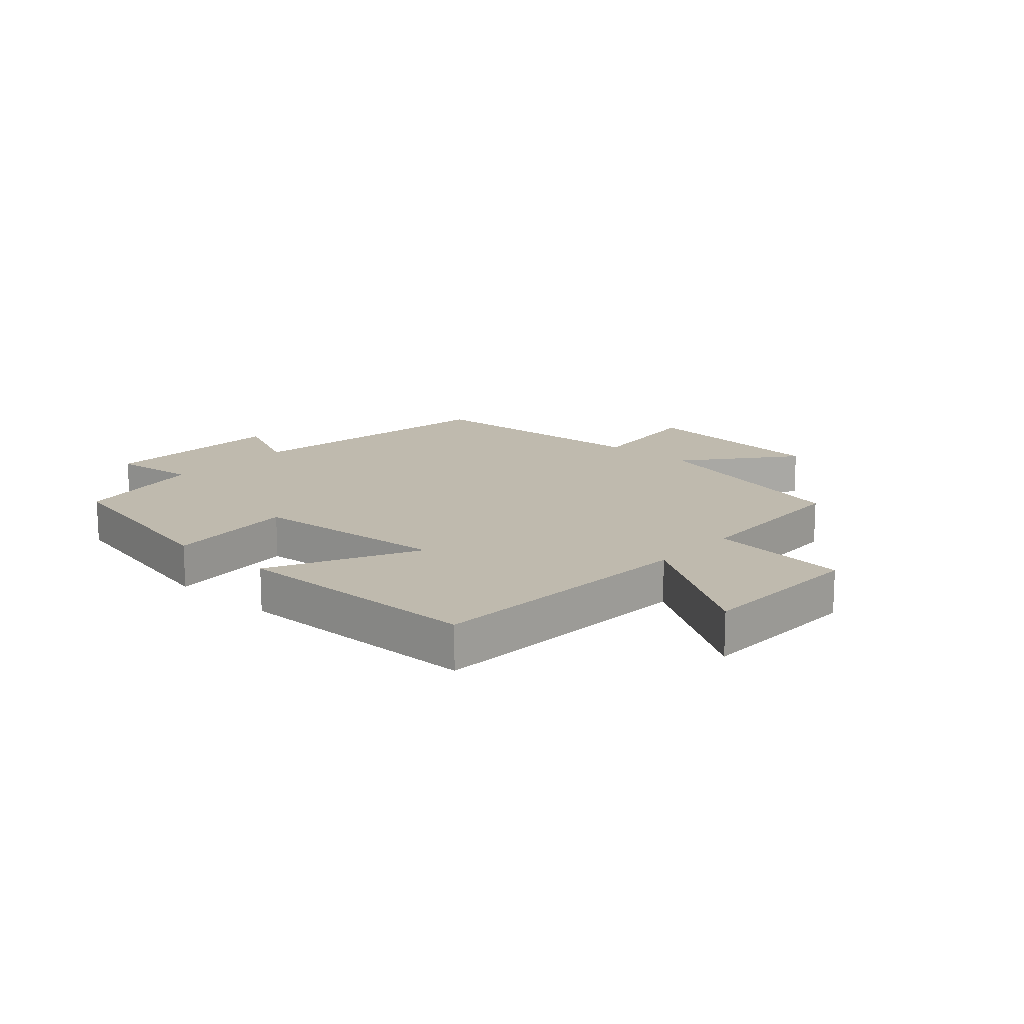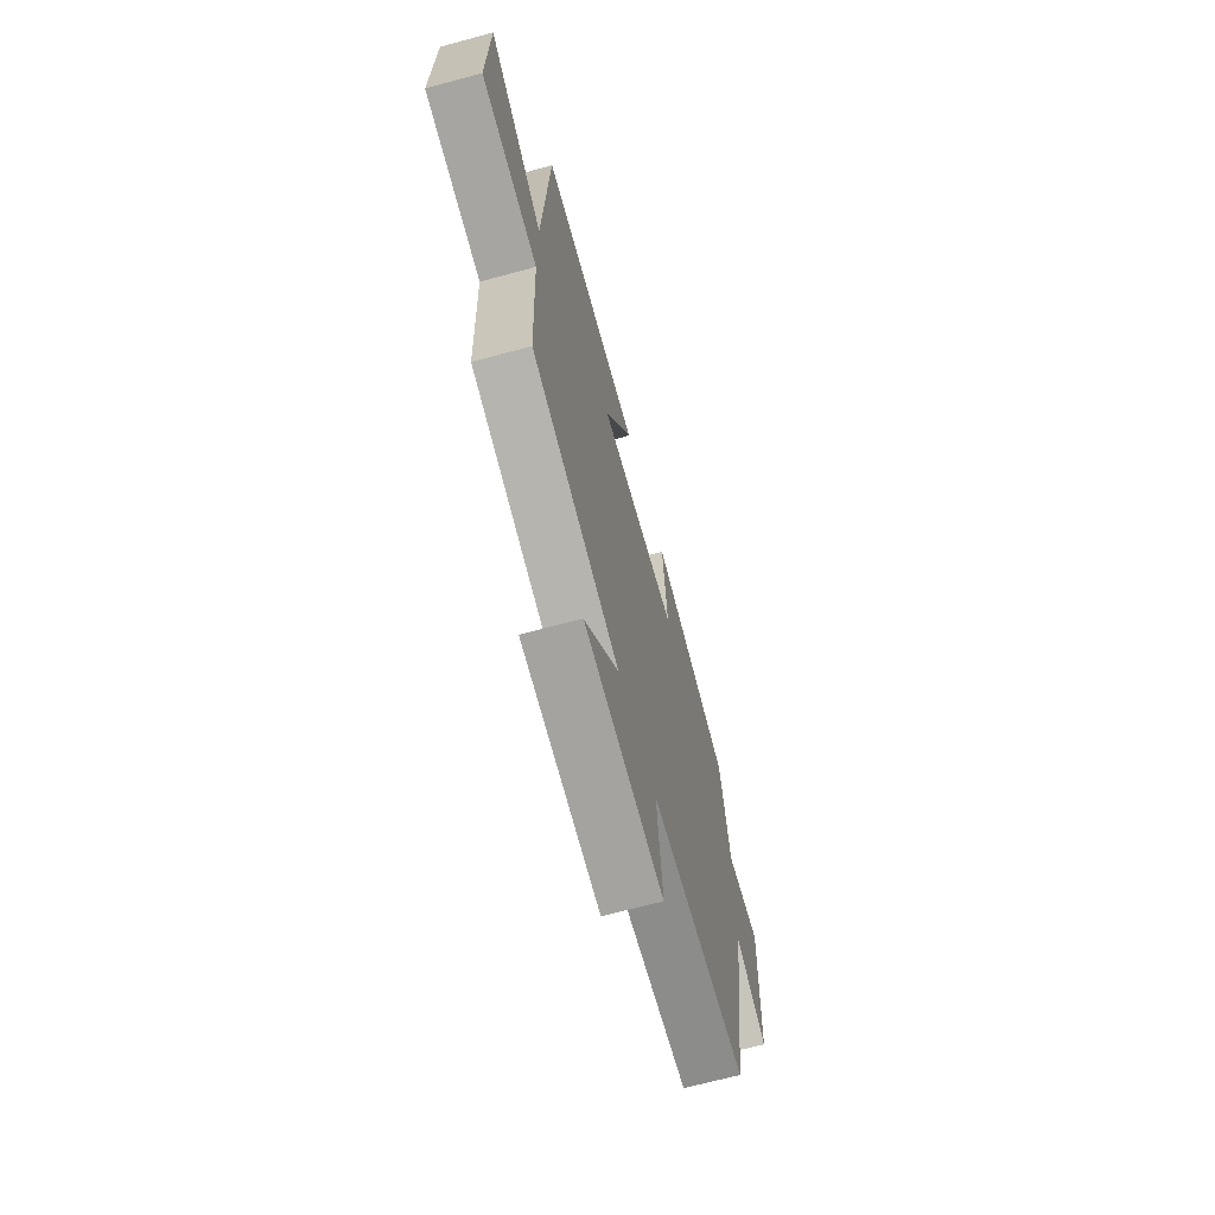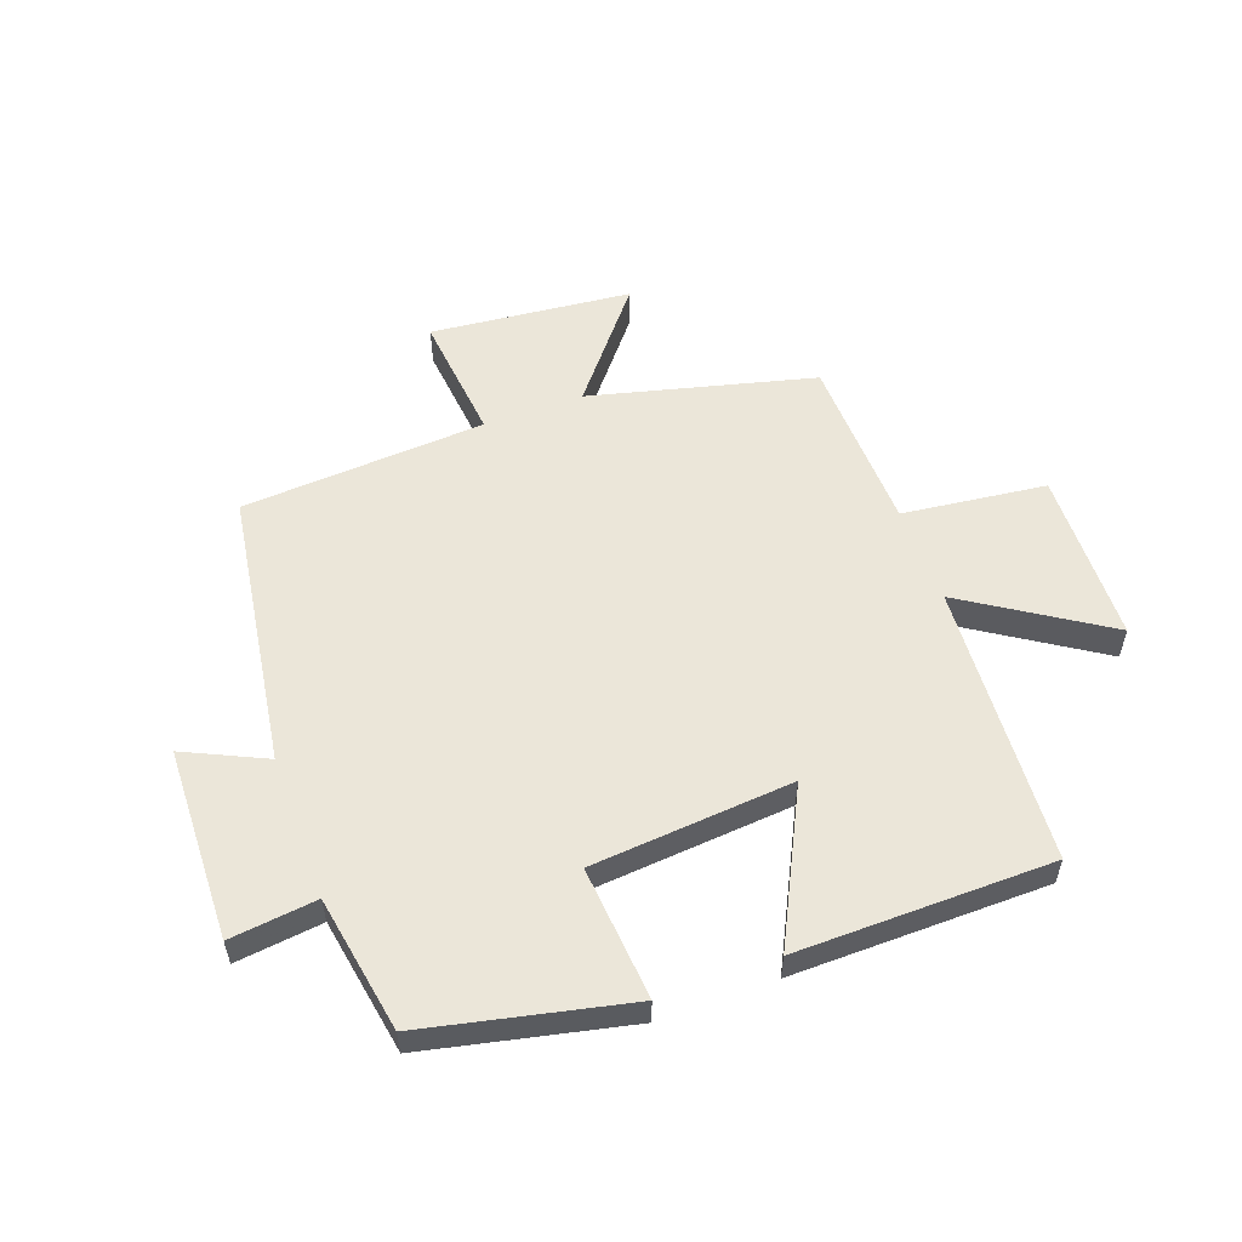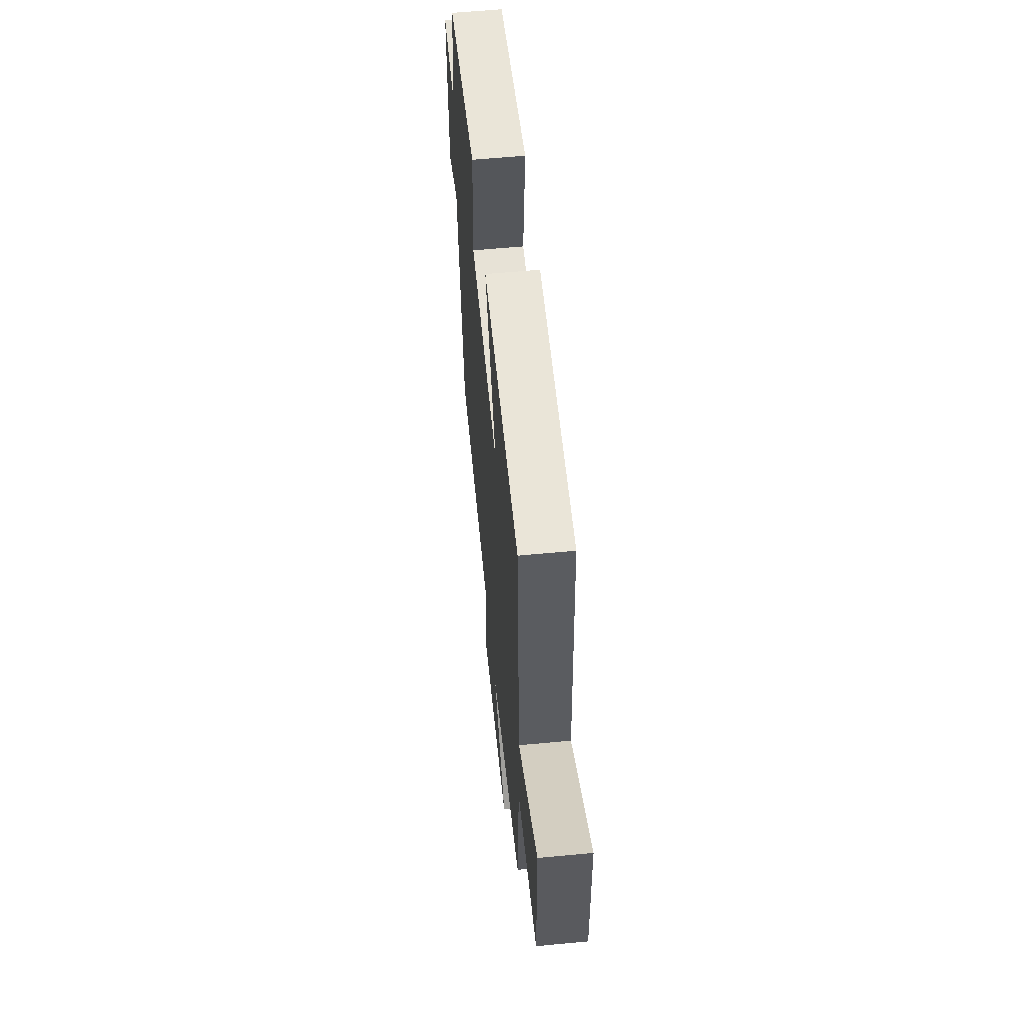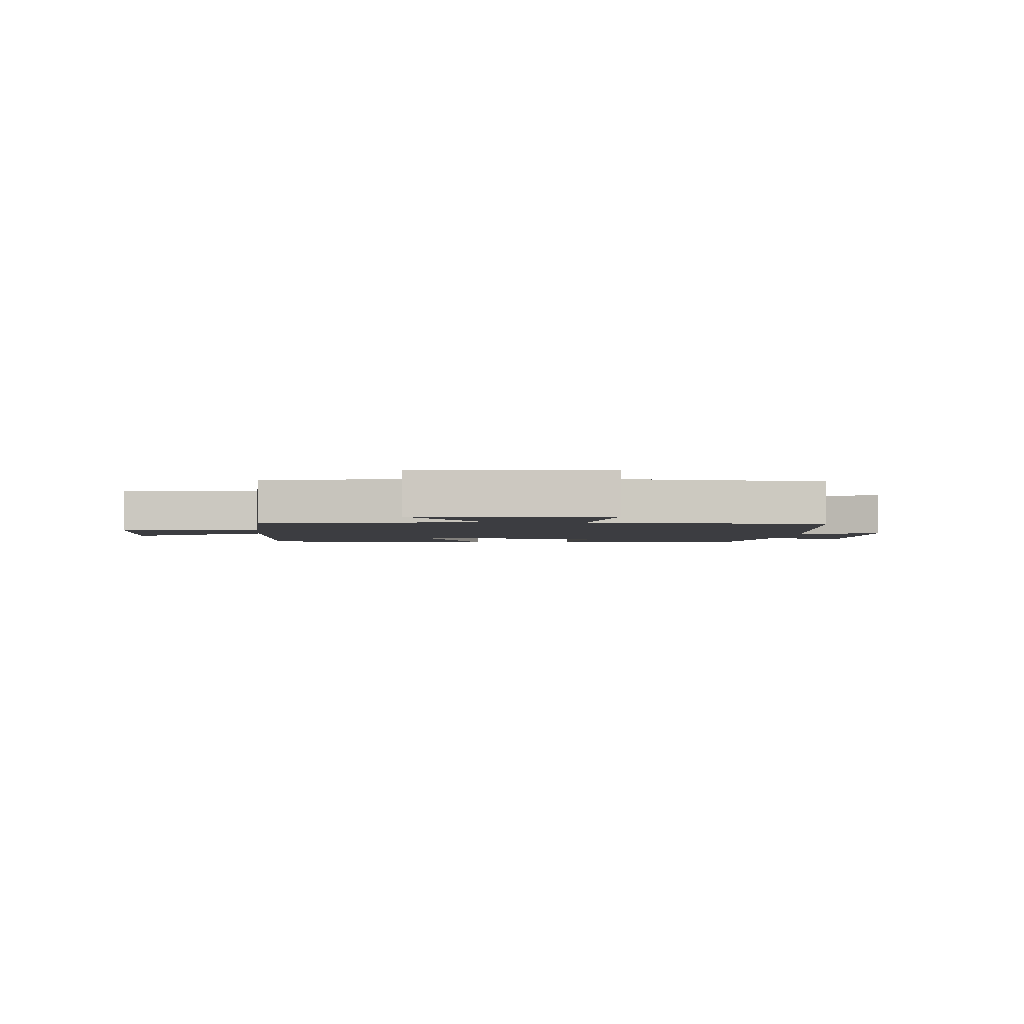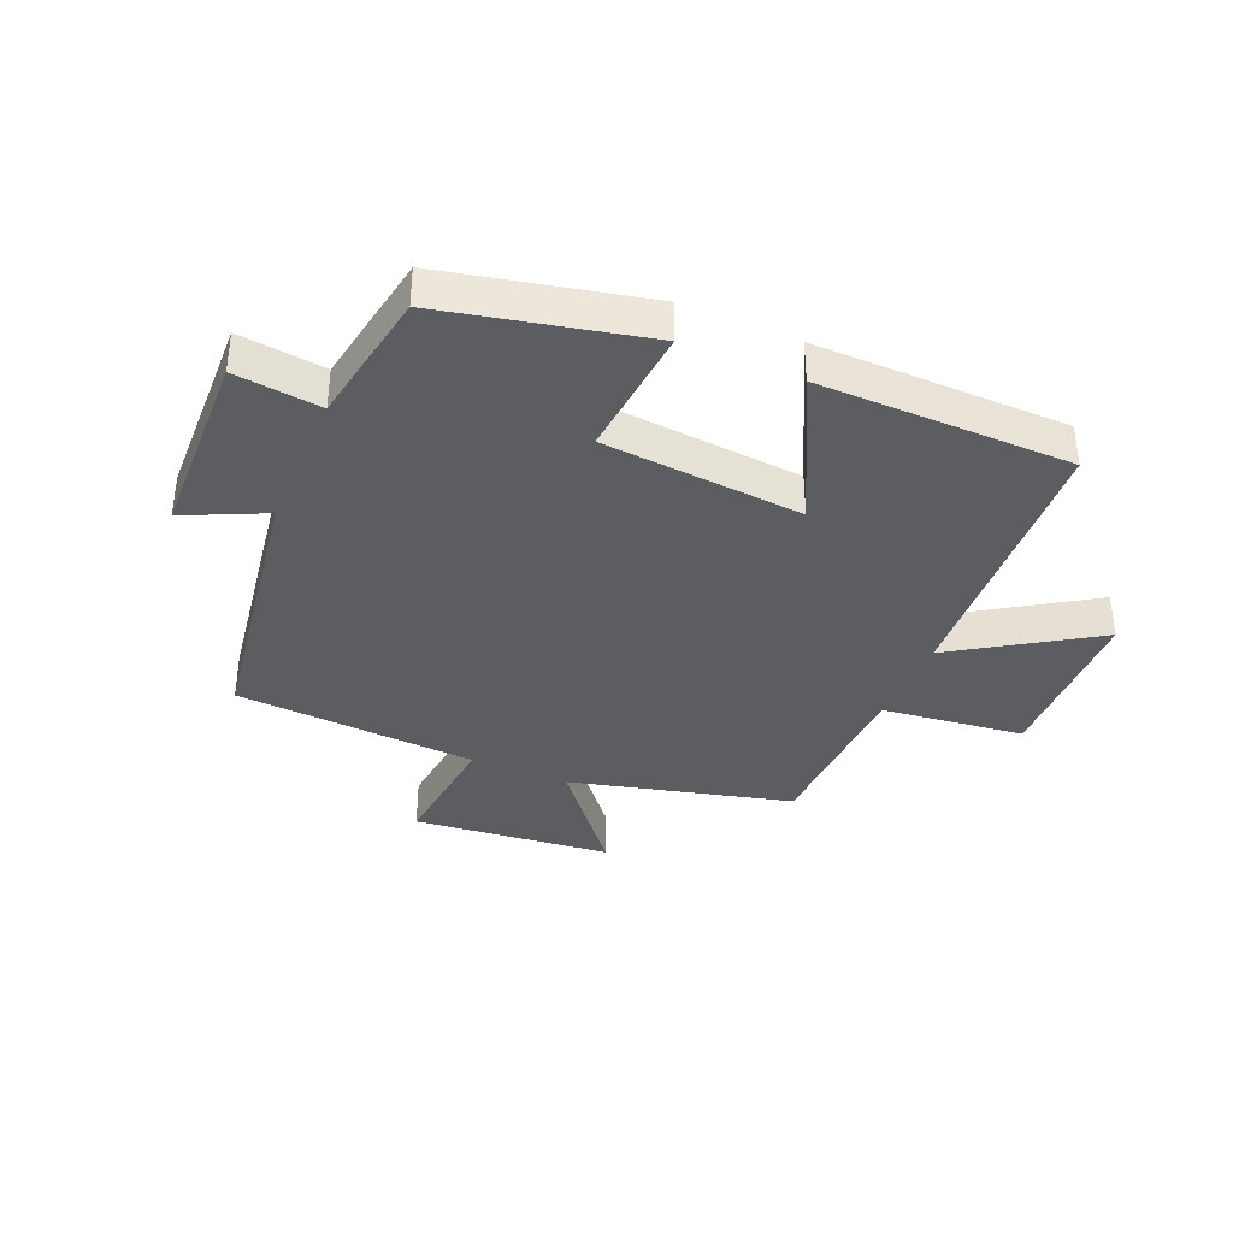
<metadata>
{"format":"obj","ext":"obj","renderer":"f3d","projection":"perspective","resolution":1024,"background":"white","views":[{"elev":15.5,"azim":41.7,"up":"+Y"},{"elev":-67.3,"azim":105.2,"up":"+Z"},{"elev":56.0,"azim":-20.2,"up":"+Y"},{"elev":58.7,"azim":84.4,"up":"+Z"},{"elev":-2.7,"azim":174.1,"up":"+Y"},{"elev":-37.2,"azim":-23.2,"up":"+Y"}]}
</metadata>
<code>
v 0.471 0.07 0.497
v 0.5 0.07 0.042
v 0.726 0.07 0.189
v 0.734 0.07 -0.091
v 0.5 0.07 -0.12
v 0.491 0.07 -0.407
v 0.128 0.07 -0.5
v 0.271 0.07 -0.674
v -0.055 0.07 -0.708
v -0.034 0.07 -0.5
v -0.431 0.07 -0.476
v -0.5 0.07 -0.03
v -0.631 0.07 -0.092
v -0.641 0.07 0.22
v -0.5 0.07 0.204
v -0.462 0.07 0.426
v -0.132 0.07 0.5
v -0.15 0.07 0.283
v 0.178 0.07 0.257
v 0.056 0.07 0.5
v 0.471 0 0.497
v 0.5 0 0.042
v 0.726 0 0.189
v 0.734 0 -0.091
v 0.5 0 -0.12
v 0.491 0 -0.407
v 0.128 0 -0.5
v 0.271 0 -0.674
v -0.055 0 -0.708
v -0.034 0 -0.5
v -0.431 0 -0.476
v -0.5 0 -0.03
v -0.631 0 -0.092
v -0.641 0 0.22
v -0.5 0 0.204
v -0.462 0 0.426
v -0.132 0 0.5
v -0.15 0 0.283
v 0.178 0 0.257
v 0.056 0 0.5
f 19 20 1 2
f 18 19 2
f 15 16 17 18
f 15 18 2
f 12 13 14 15
f 10 11 12 15
f 10 15 2
f 7 8 9 10
f 5 6 7 10
f 5 10 2 3
f 3 4 5
f 22 21 40 39
f 22 39 38
f 38 37 36 35
f 22 38 35
f 35 34 33 32
f 35 32 31 30
f 22 35 30
f 30 29 28 27
f 30 27 26 25
f 23 22 30 25
f 25 24 23
f 1 21 22 2
f 2 22 23 3
f 3 23 24 4
f 4 24 25 5
f 5 25 26 6
f 6 26 27 7
f 7 27 28 8
f 8 28 29 9
f 9 29 30 10
f 10 30 31 11
f 11 31 32 12
f 12 32 33 13
f 13 33 34 14
f 14 34 35 15
f 15 35 36 16
f 16 36 37 17
f 17 37 38 18
f 18 38 39 19
f 19 39 40 20
f 20 40 21 1

</code>
